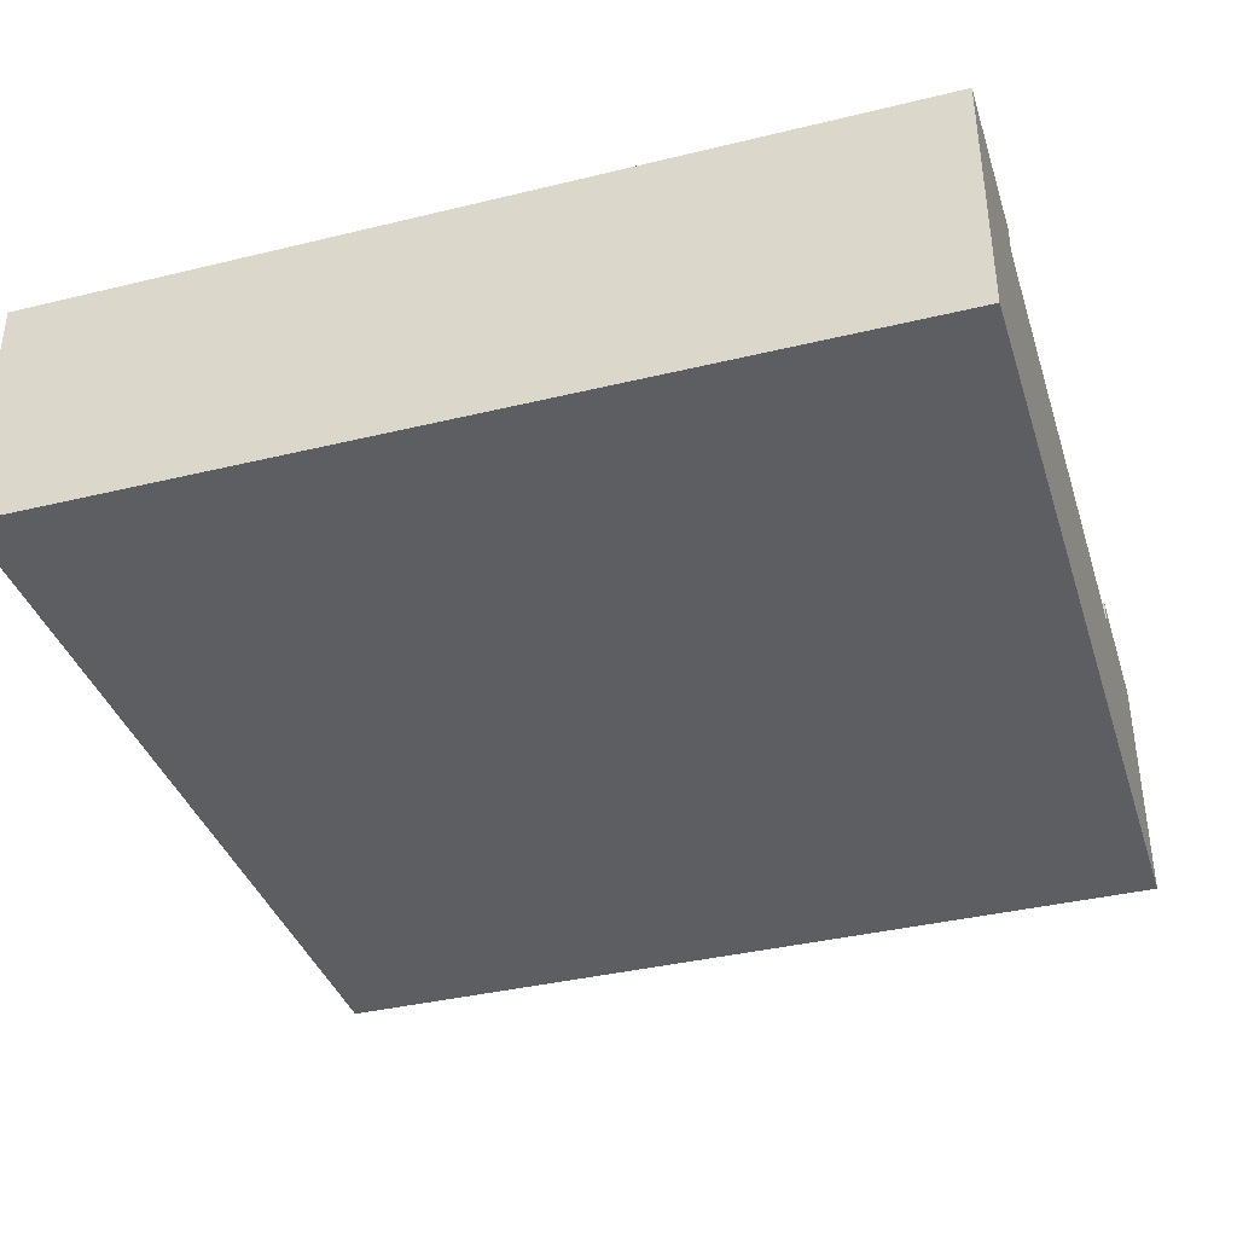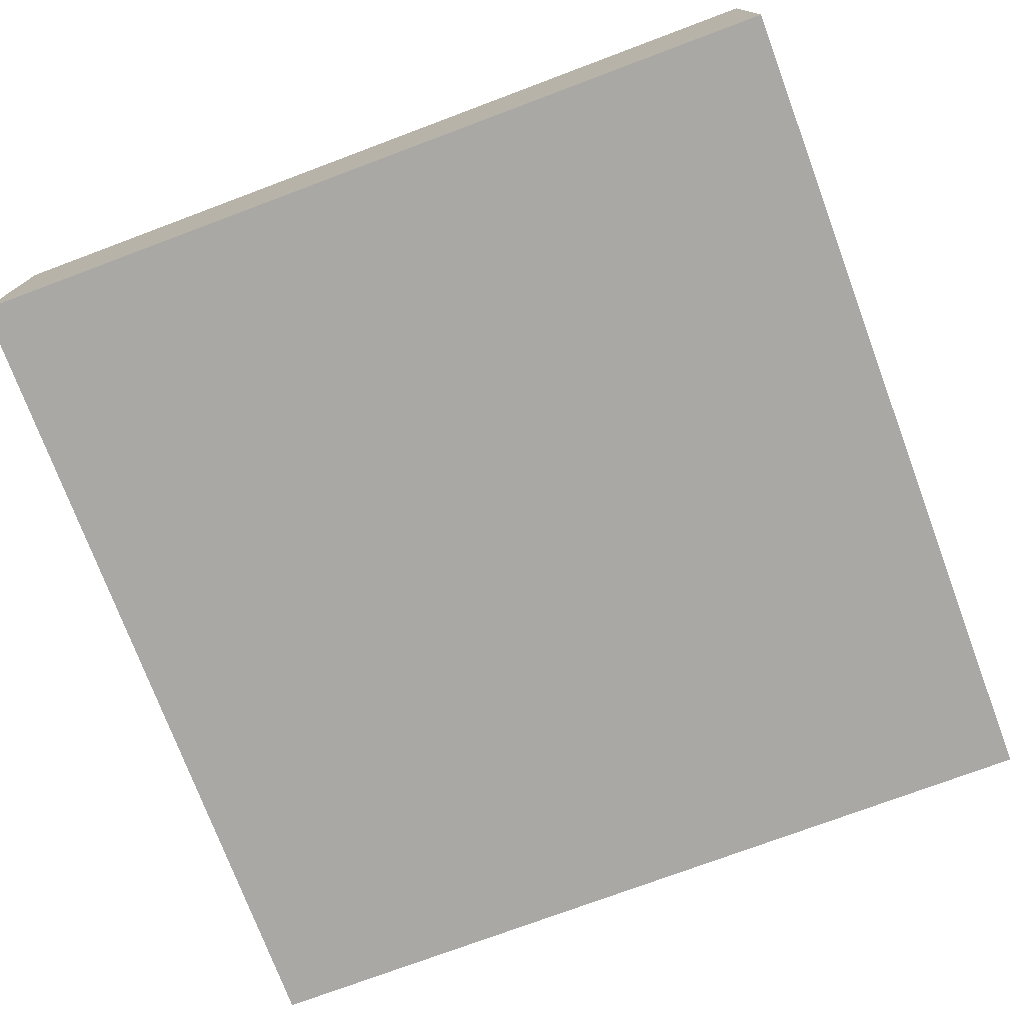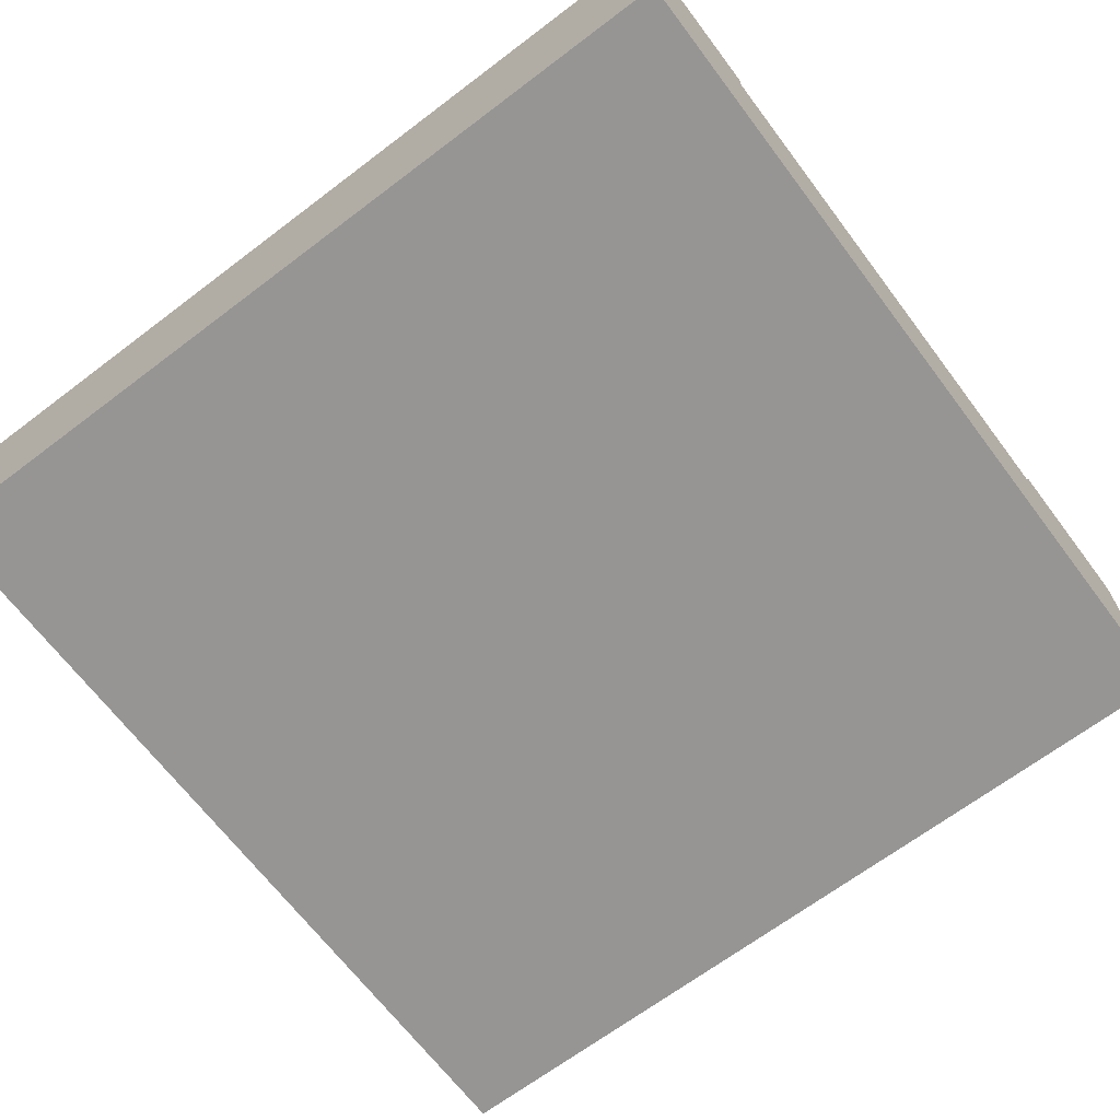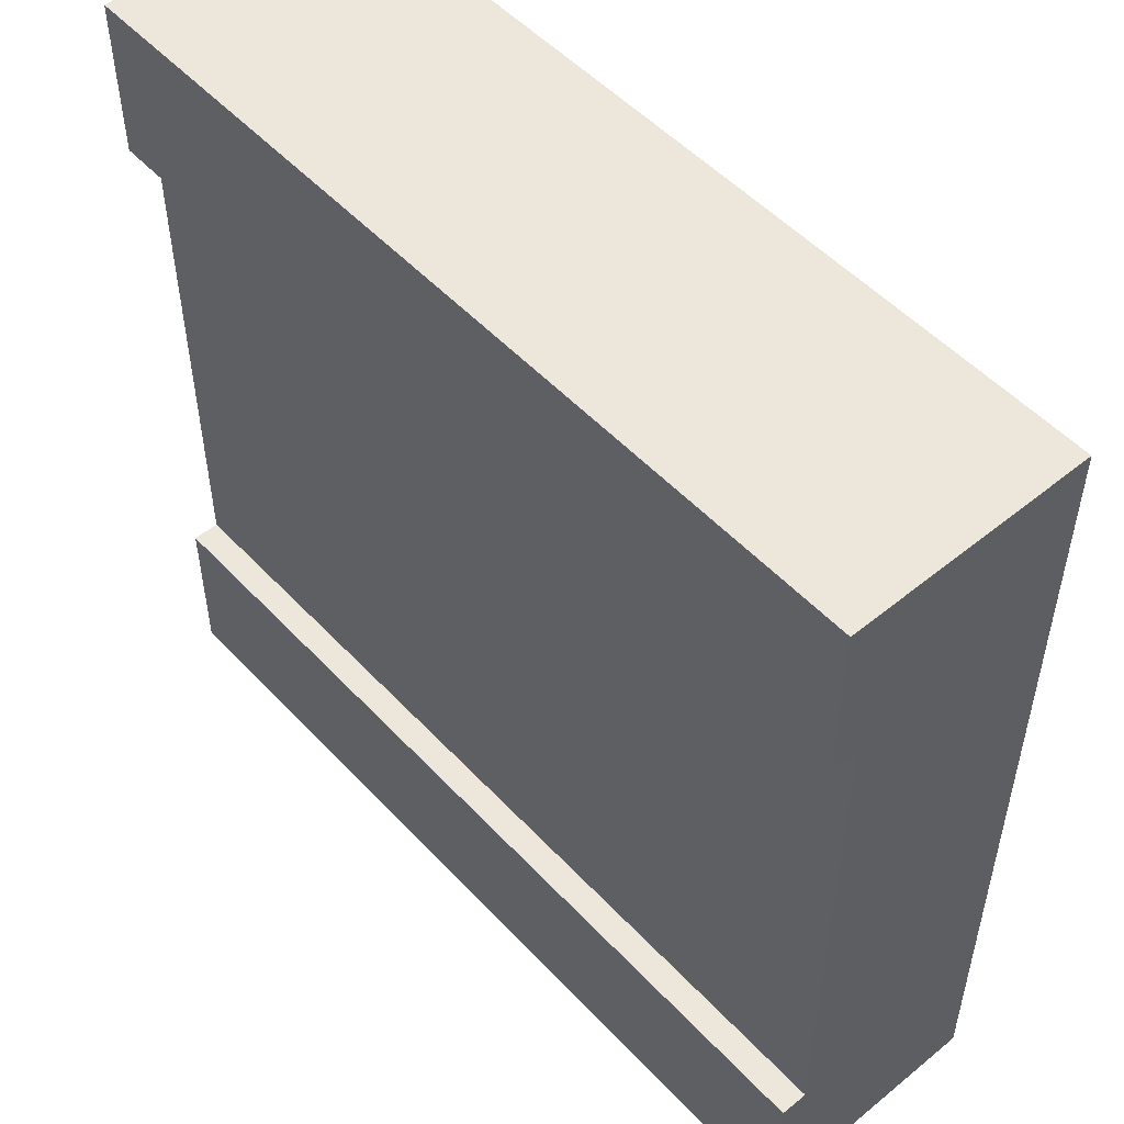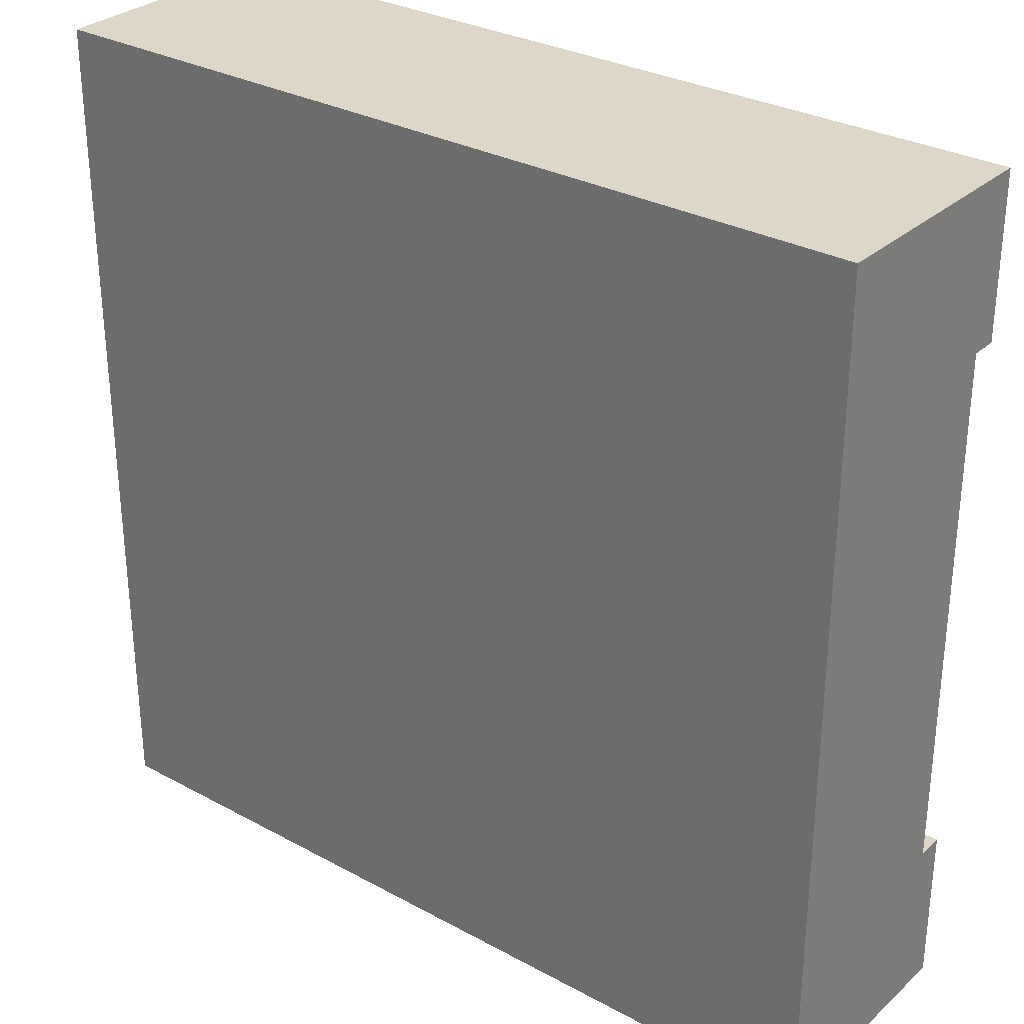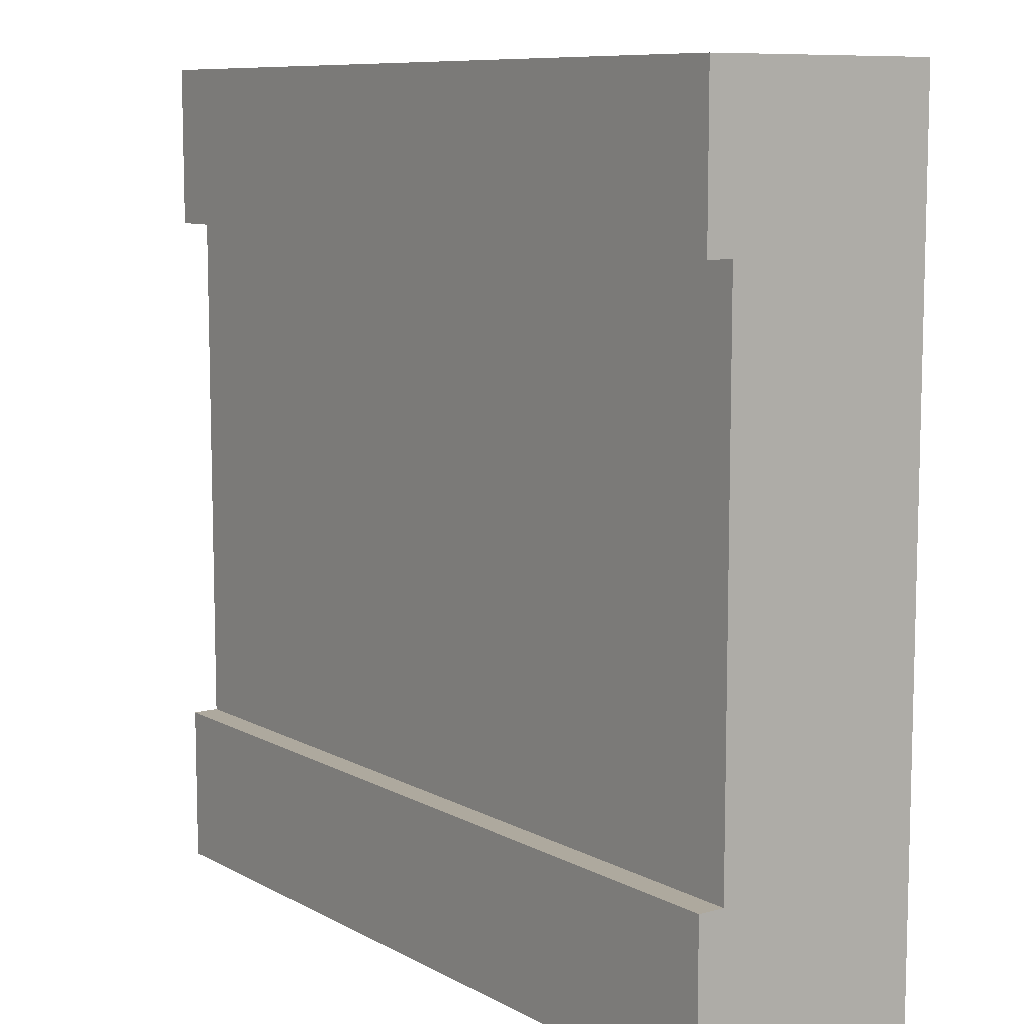
<metadata>
{"format":"obj","ext":"obj","renderer":"f3d","projection":"perspective","resolution":1024,"background":"white","views":[{"elev":-37.9,"azim":17.2,"up":"+Y"},{"elev":-75.1,"azim":-159.5,"up":"+Y"},{"elev":-67.6,"azim":37.1,"up":"+Y"},{"elev":51.8,"azim":-131.4,"up":"+Z"},{"elev":30.3,"azim":38.2,"up":"+Z"},{"elev":9.1,"azim":-125.9,"up":"+Z"}]}
</metadata>
<code>
o
v 9.1 0 24.3
v 9.1 0 27.5
v 9.1 0.8 24.3
v 9.1 0.8 24.9
v 9.1 0.8 26.9
v 9.1 0.8 27.5
v 9.1 0.9 24.3
v 9.1 0.9 24.9
v 9.1 0.9 26.9
v 9.1 0.9 27.5
v 5.9 0 24.3
v 5.9 0 27.5
v 5.9 0.8 24.3
v 5.9 0.8 24.9
v 5.9 0.8 26.9
v 5.9 0.8 27.5
v 5.9 0.9 24.3
v 5.9 0.9 24.9
v 5.9 0.9 26.9
v 5.9 0.9 27.5
v 9.1 0 24.3
v 9.1 0.8 24.3
v 9.1 0.9 24.3
v 5.9 0 24.3
v 5.9 0.8 24.3
v 5.9 0.9 24.3
v 9.1 0.8 26.9
v 9.1 0.9 26.9
v 5.9 0.8 26.9
v 5.9 0.9 26.9
v 9.1 0.8 24.9
v 9.1 0.9 24.9
v 5.9 0.8 24.9
v 5.9 0.9 24.9
v 9.1 0 27.5
v 9.1 0.8 27.5
v 9.1 0.9 27.5
v 5.9 0 27.5
v 5.9 0.8 27.5
v 5.9 0.9 27.5
v 9.1 0 24.3
v 5.9 0 24.3
v 9.1 0 27.5
v 5.9 0 27.5
v 9.1 0.8 24.9
v 5.9 0.8 24.9
v 9.1 0.8 26.9
v 5.9 0.8 26.9
v 9.1 0.9 24.3
v 5.9 0.9 24.3
v 9.1 0.9 24.9
v 5.9 0.9 24.9
v 9.1 0.9 26.9
v 5.9 0.9 26.9
v 9.1 0.9 27.5
v 5.9 0.9 27.5
f 3 2 1
f 4 2 3
f 5 2 4
f 6 2 5
f 7 4 3
f 8 4 7
f 9 6 5
f 10 6 9
f 11 12 13
f 13 12 14
f 14 12 15
f 15 12 16
f 13 14 17
f 17 14 18
f 15 16 19
f 19 16 20
f 24 22 21
f 25 23 22
f 25 22 24
f 26 23 25
f 29 28 27
f 30 28 29
f 31 32 33
f 33 32 34
f 35 36 38
f 36 37 39
f 38 36 39
f 39 37 40
f 43 42 41
f 44 42 43
f 45 46 47
f 47 46 48
f 49 50 51
f 51 50 52
f 53 54 55
f 55 54 56

</code>
